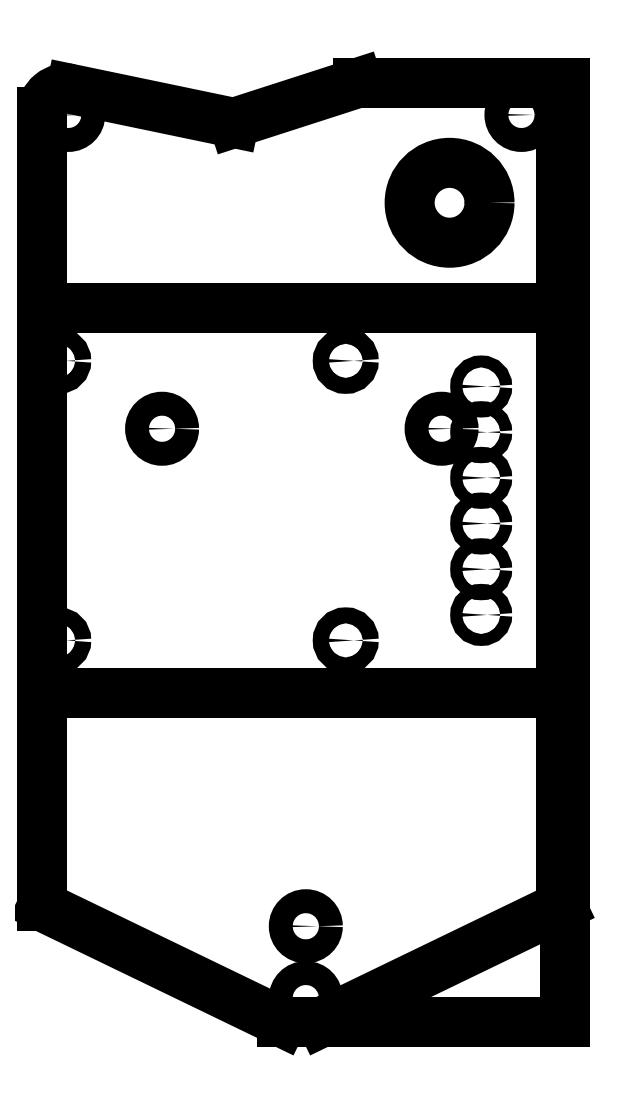
<metadata>
{"format":"dxf","ext":"dxf","renderer":"ezdxf+matplotlib","layout":"modelspace","background":"white","min_lineweight":24,"dpi":150}
</metadata>
<code>
0
SECTION
2
ENTITIES
0
LINE
8
View
10
160.2
20
69.04
30
0
11
100.2
21
40.04
31
0
0
LINE
8
View
10
160.2
20
269.2
30
0
11
160.2
21
69.04
31
0
0
ARC
8
View
10
154.2
20
269.2
30
0
40
6
50
0.02451
51
90
0
LINE
8
View
10
154.2
20
275.2
30
0
11
109.2
21
275.2
31
0
0
LINE
8
View
10
109.2
20
275.2
30
0
11
78.22
21
265.2
31
0
0
LINE
8
View
10
37.44
20
273.7
30
0
11
78.22
21
265.2
31
0
0
ARC
8
View
10
36.22
20
267.8
30
0
40
6
50
78.23
51
180
0
LINE
8
View
10
30.22
20
69.04
30
0
11
30.22
21
267.8
31
0
0
LINE
8
View
10
90.22
20
40.04
30
0
11
30.22
21
69.04
31
0
0
LINE
8
View
10
100.2
20
40.04
30
0
11
90.22
21
40.04
31
0
0
CIRCLE
8
View
10
132.2
20
245.2
40
10
0
CIRCLE
8
View
10
96.22
20
46.04
40
3
0
CIRCLE
8
View
10
150.2
20
267.2
40
3
0
CIRCLE
8
View
10
36.72
20
267.2
40
3
0
CIRCLE
8
View
10
130.2
20
188.6
40
3
0
CIRCLE
8
View
10
60.22
20
188.6
40
3
0
CIRCLE
8
View
10
96.22
20
64.04
40
3
0
CIRCLE
8
View
10
106.2
20
135.6
40
2
0
CIRCLE
8
View
10
34.22
20
135.6
40
2
0
CIRCLE
8
View
10
106.2
20
205.6
40
2
0
CIRCLE
8
View
10
34.22
20
205.6
40
2
0
CIRCLE
8
View
10
140.1
20
142
40
1.5
0
CIRCLE
8
View
10
140.1
20
153.4
40
1.5
0
CIRCLE
8
View
10
140.1
20
164.9
40
1.5
0
CIRCLE
8
View
10
140.1
20
176.3
40
1.5
0
CIRCLE
8
View
10
140.1
20
187.8
40
1.5
0
CIRCLE
8
View
10
140.1
20
199.2
40
1.5
0
LINE
8
View
10
30.22
20
218.9
30
0
11
160.2
21
218.9
31
0
0
LINE
8
View
10
160.2
20
122.4
30
0
11
30.22
21
122.4
31
0
0
DIMENSION
8
Dimension
2
*Dimension
10
161.1
20
156.6
30
0
11
165.9
21
157.8
31
0
70
32
1
235,2
3
STANDARD
13
100.2
23
40.04
33
0
14
154.2
24
275.2
34
0
50
90
0
ENDSEC
0
EOF

</code>
